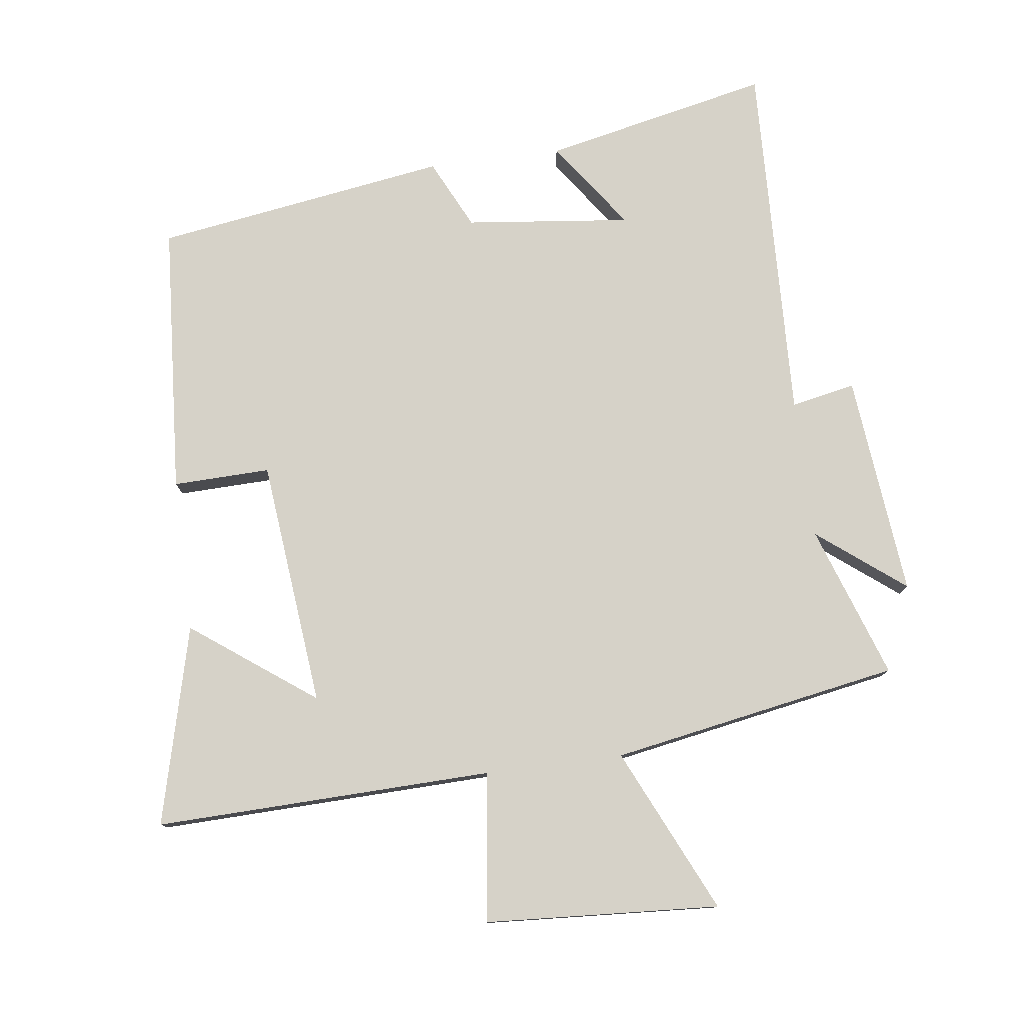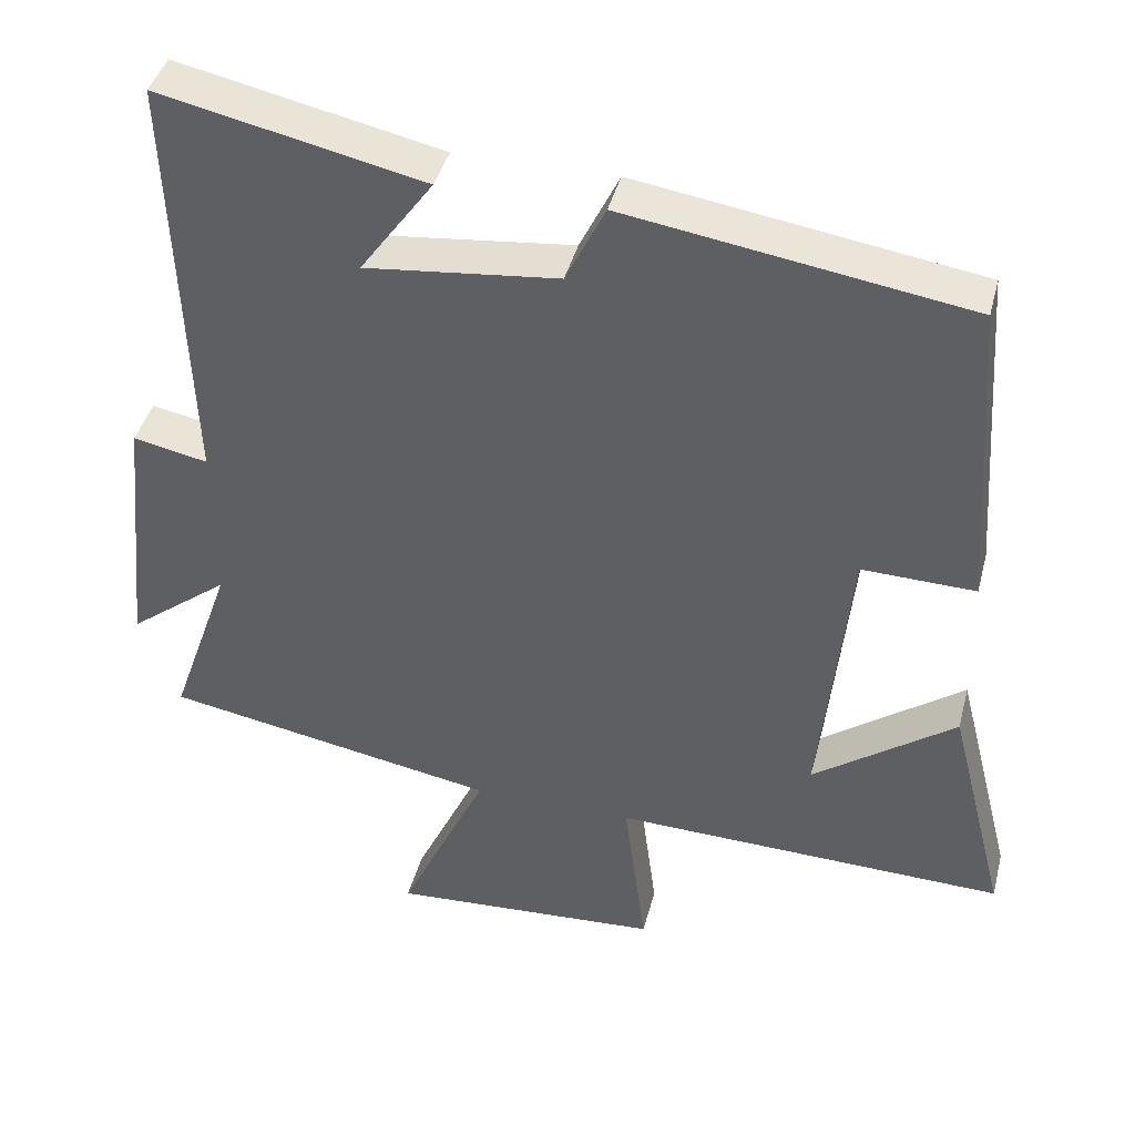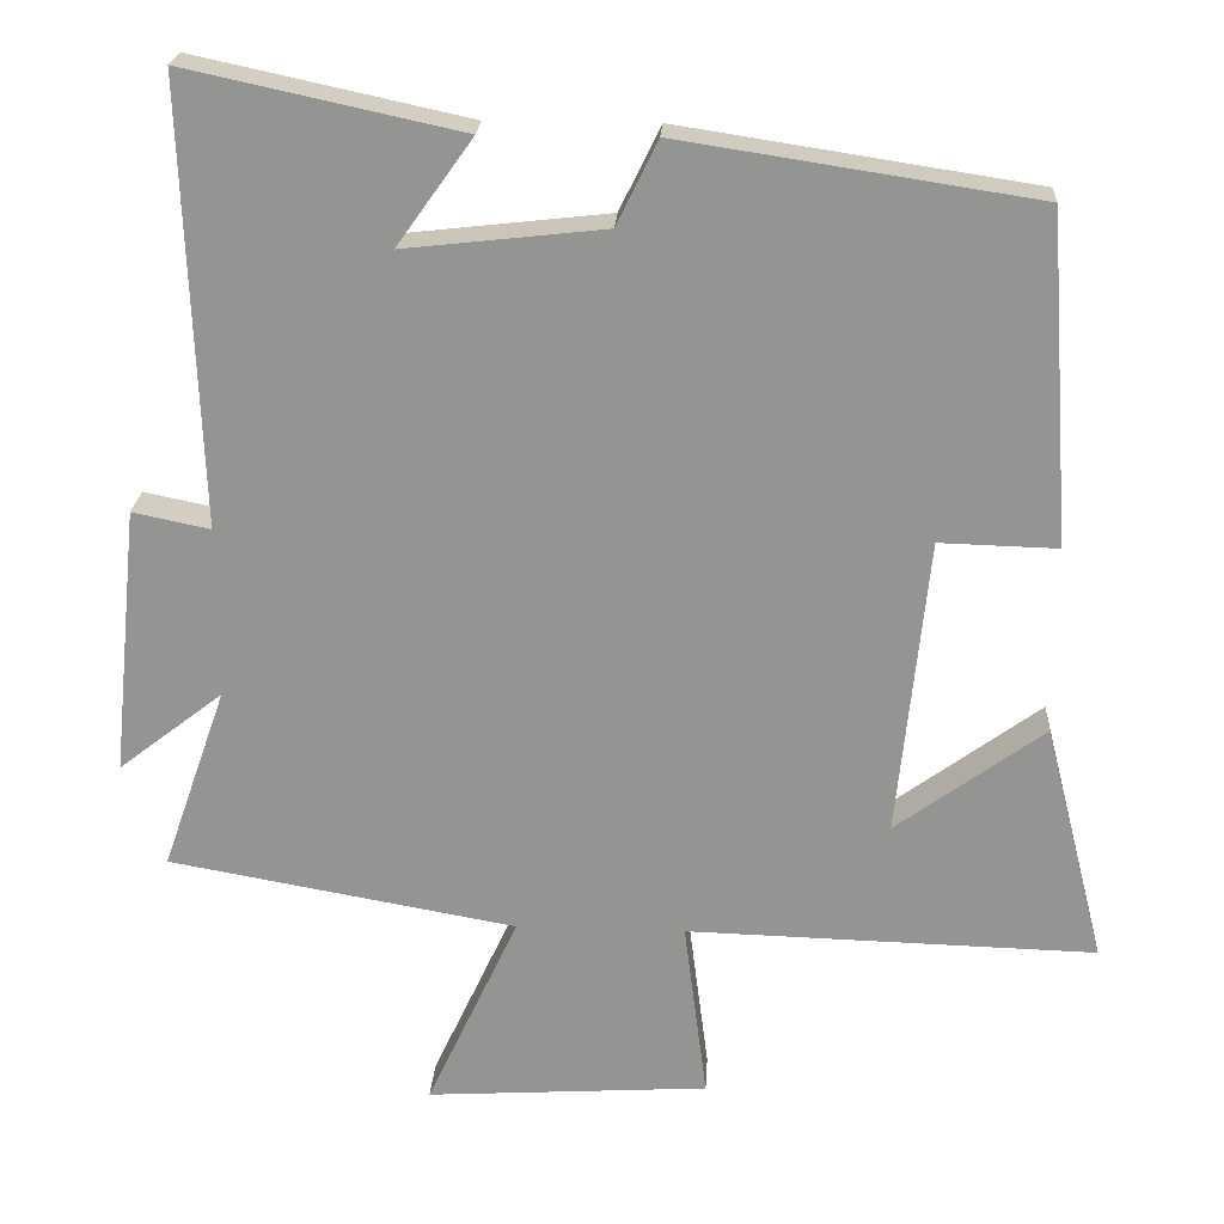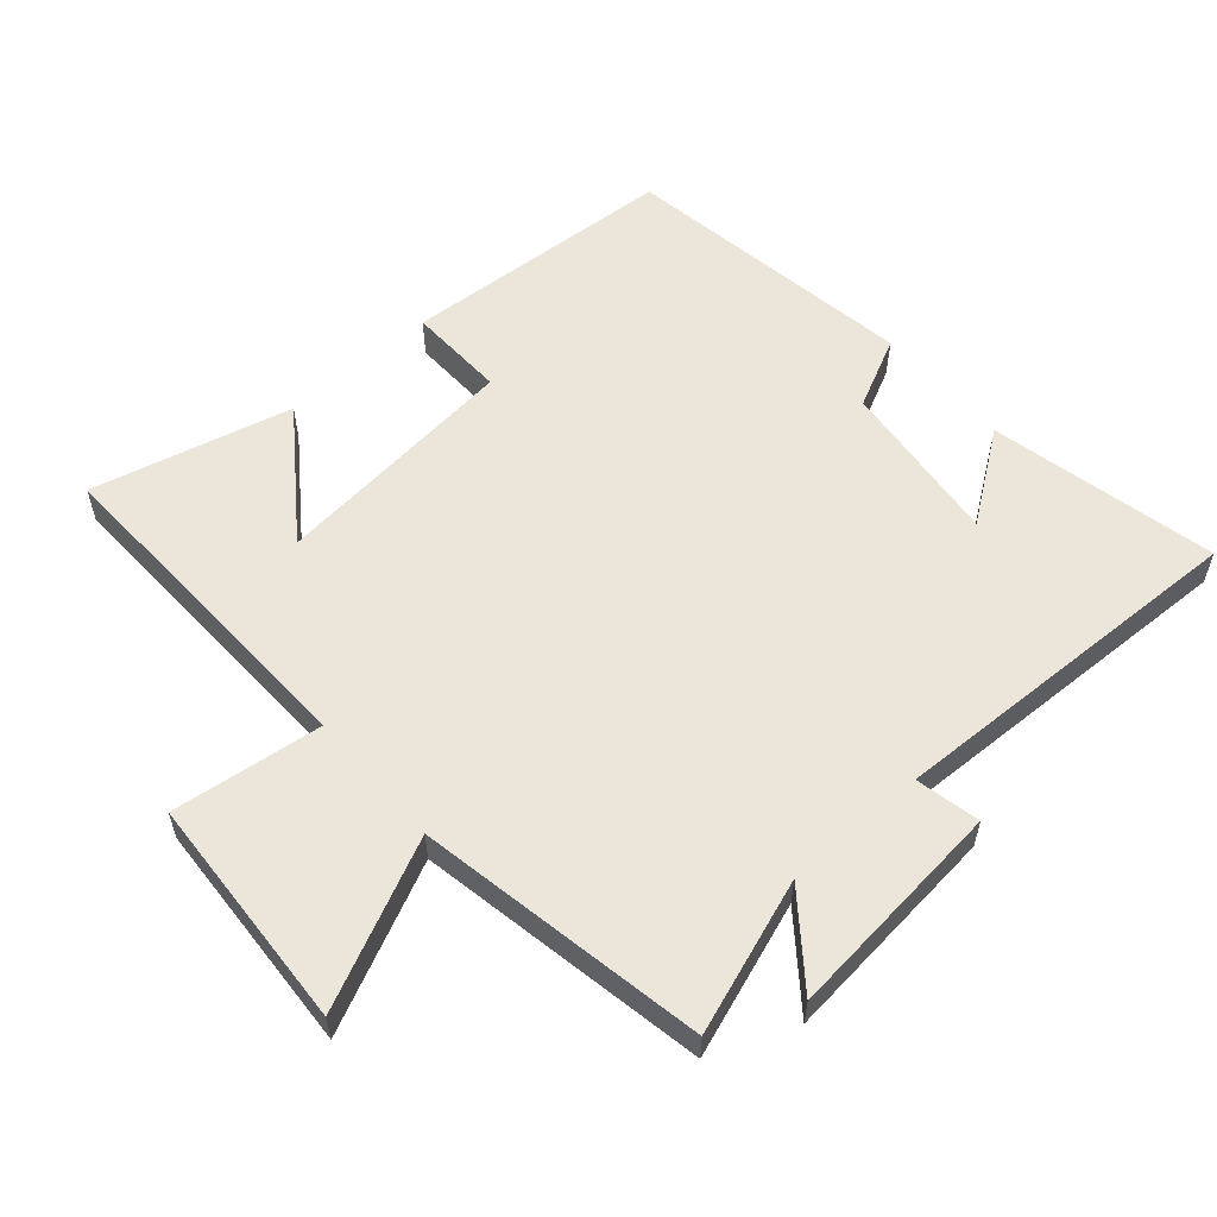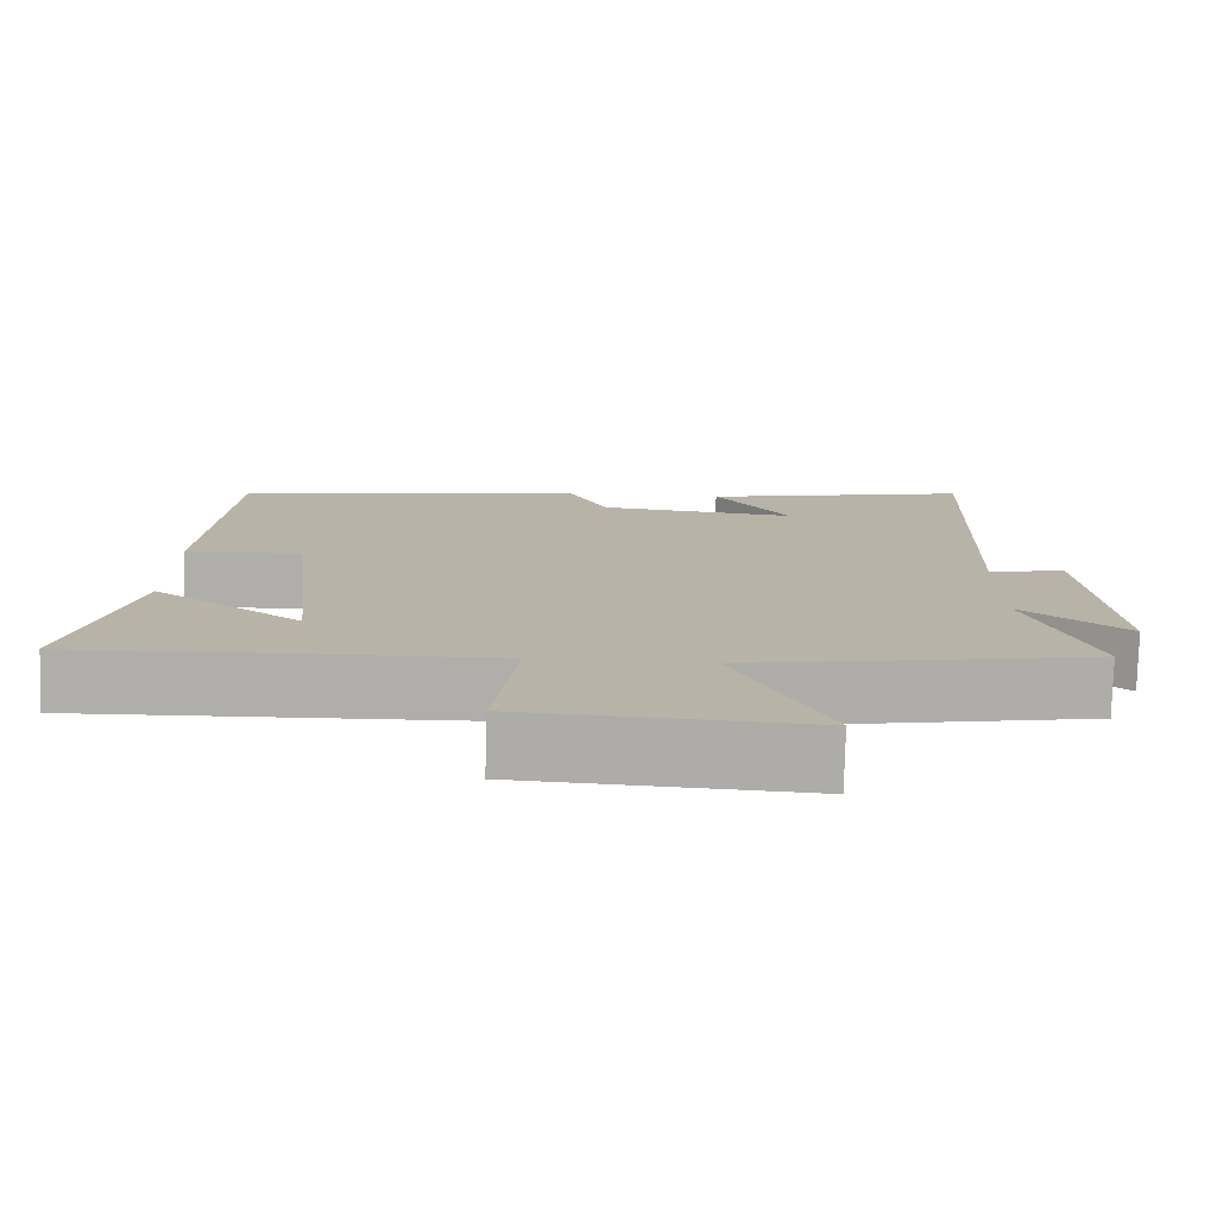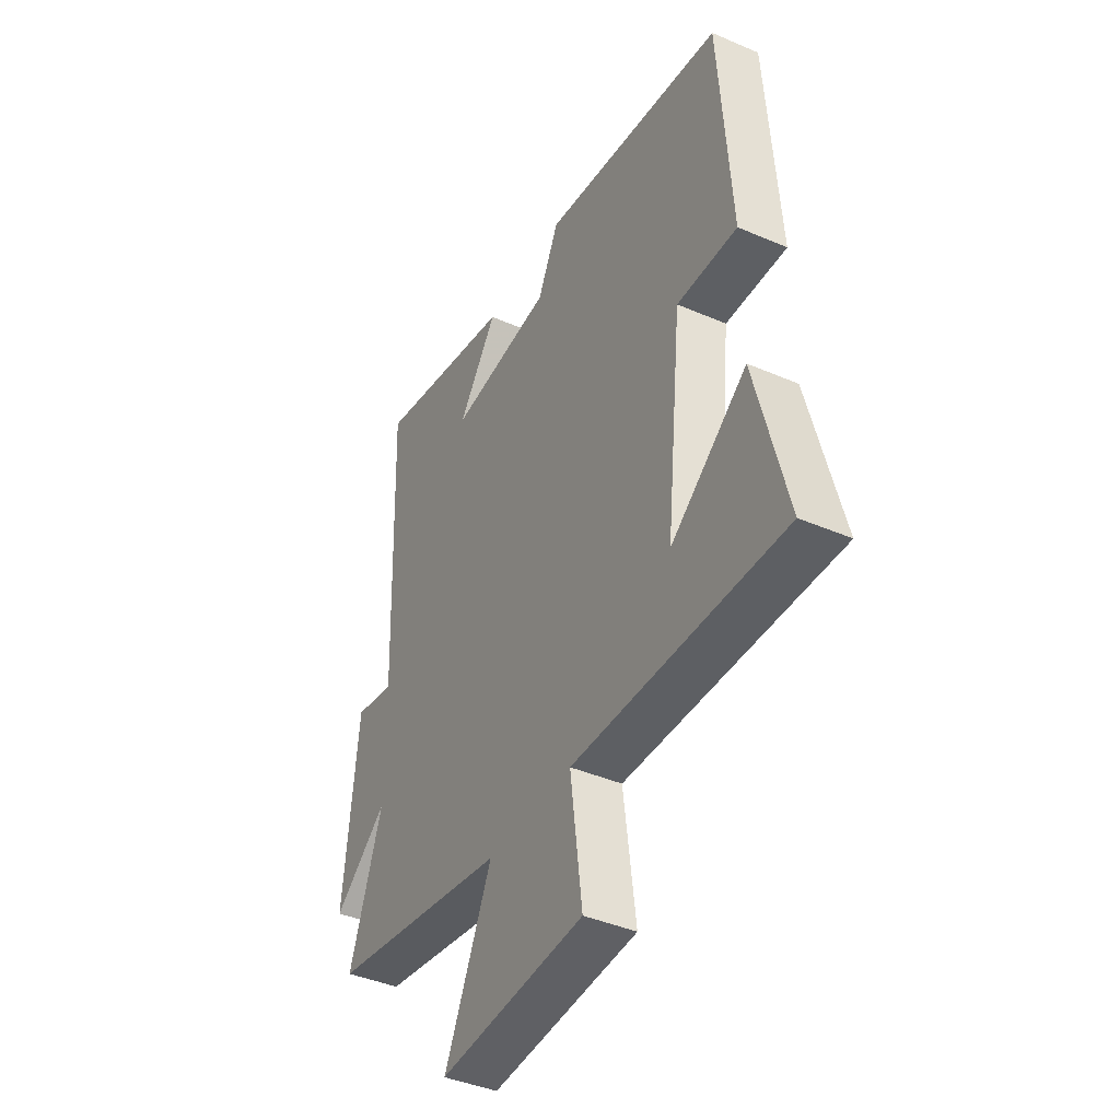
<metadata>
{"format":"obj","ext":"obj","renderer":"f3d","projection":"perspective","resolution":1024,"background":"white","views":[{"elev":78.2,"azim":172.6,"up":"+Y"},{"elev":41.7,"azim":14.3,"up":"+Z"},{"elev":22.5,"azim":3.3,"up":"+Z"},{"elev":57.4,"azim":-131.3,"up":"+Y"},{"elev":-77.5,"azim":178.5,"up":"+Z"},{"elev":-41.4,"azim":62.4,"up":"+Z"}]}
</metadata>
<code>
v 0.471 0.07 0.432
v 0.5 0.07 0.02
v 0.353 0.07 0.024
v 0.315 0.07 -0.35
v 0.5 0.07 -0.214
v 0.576 0.07 -0.514
v 0.065 0.07 -0.5
v 0.094 0.07 -0.726
v -0.26 0.07 -0.748
v -0.145 0.07 -0.5
v -0.58 0.07 -0.422
v -0.5 0.07 -0.192
v -0.631 0.07 -0.294
v -0.597 0.07 0.042
v -0.5 0.07 0.022
v -0.52 0.07 0.574
v -0.178 0.07 0.5
v -0.273 0.07 0.367
v -0.023 0.07 0.395
v 0.028 0.07 0.5
v 0.471 0 0.432
v 0.5 0 0.02
v 0.353 0 0.024
v 0.315 0 -0.35
v 0.5 0 -0.214
v 0.576 0 -0.514
v 0.065 0 -0.5
v 0.094 0 -0.726
v -0.26 0 -0.748
v -0.145 0 -0.5
v -0.58 0 -0.422
v -0.5 0 -0.192
v -0.631 0 -0.294
v -0.597 0 0.042
v -0.5 0 0.022
v -0.52 0 0.574
v -0.178 0 0.5
v -0.273 0 0.367
v -0.023 0 0.395
v 0.028 0 0.5
f 19 20 1 2
f 18 19 2 3
f 16 17 18
f 15 16 18
f 15 18 3 4
f 12 13 14 15
f 12 15 4
f 10 11 12 4
f 7 8 9 10
f 7 10 4
f 6 7 4
f 4 5 6
f 22 21 40 39
f 23 22 39 38
f 38 37 36
f 38 36 35
f 24 23 38 35
f 35 34 33 32
f 24 35 32
f 24 32 31 30
f 30 29 28 27
f 24 30 27
f 24 27 26
f 26 25 24
f 1 21 22 2
f 2 22 23 3
f 3 23 24 4
f 4 24 25 5
f 5 25 26 6
f 6 26 27 7
f 7 27 28 8
f 8 28 29 9
f 9 29 30 10
f 10 30 31 11
f 11 31 32 12
f 12 32 33 13
f 13 33 34 14
f 14 34 35 15
f 15 35 36 16
f 16 36 37 17
f 17 37 38 18
f 18 38 39 19
f 19 39 40 20
f 20 40 21 1

</code>
